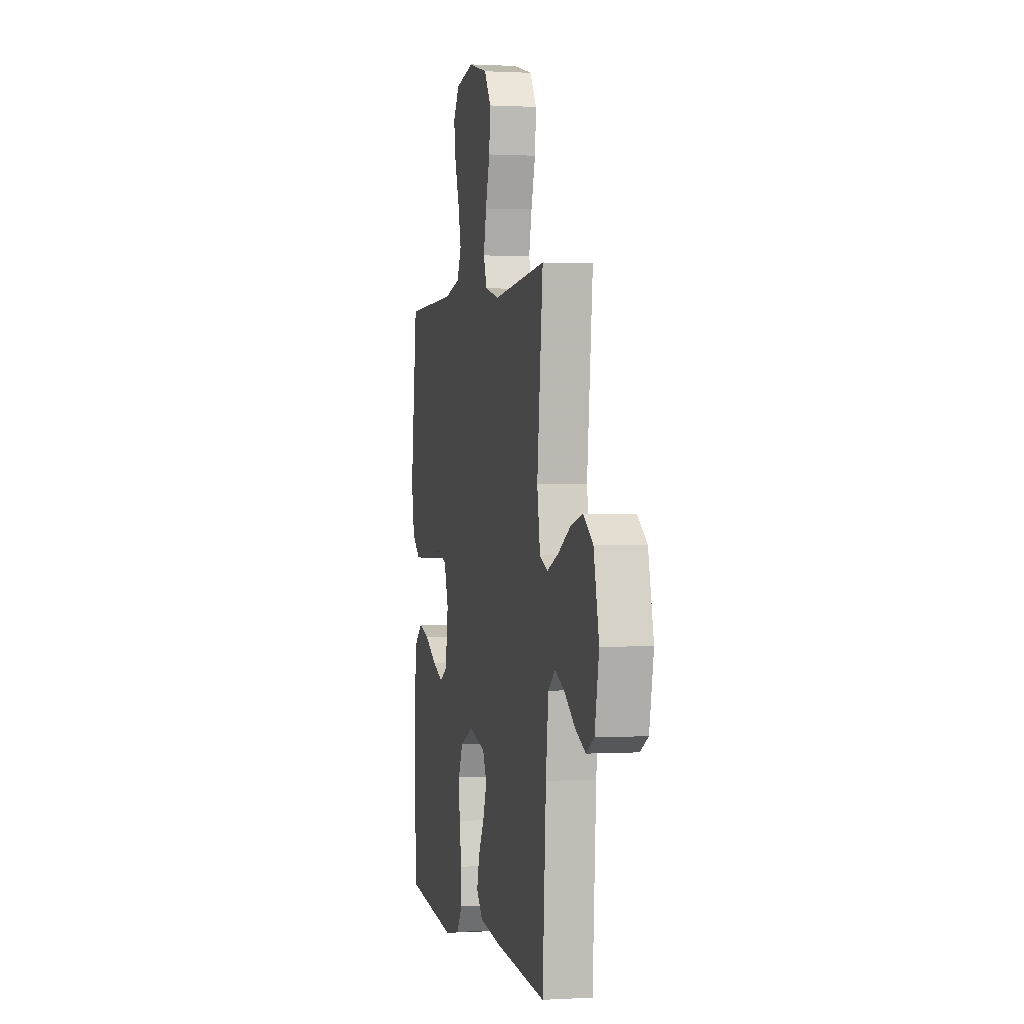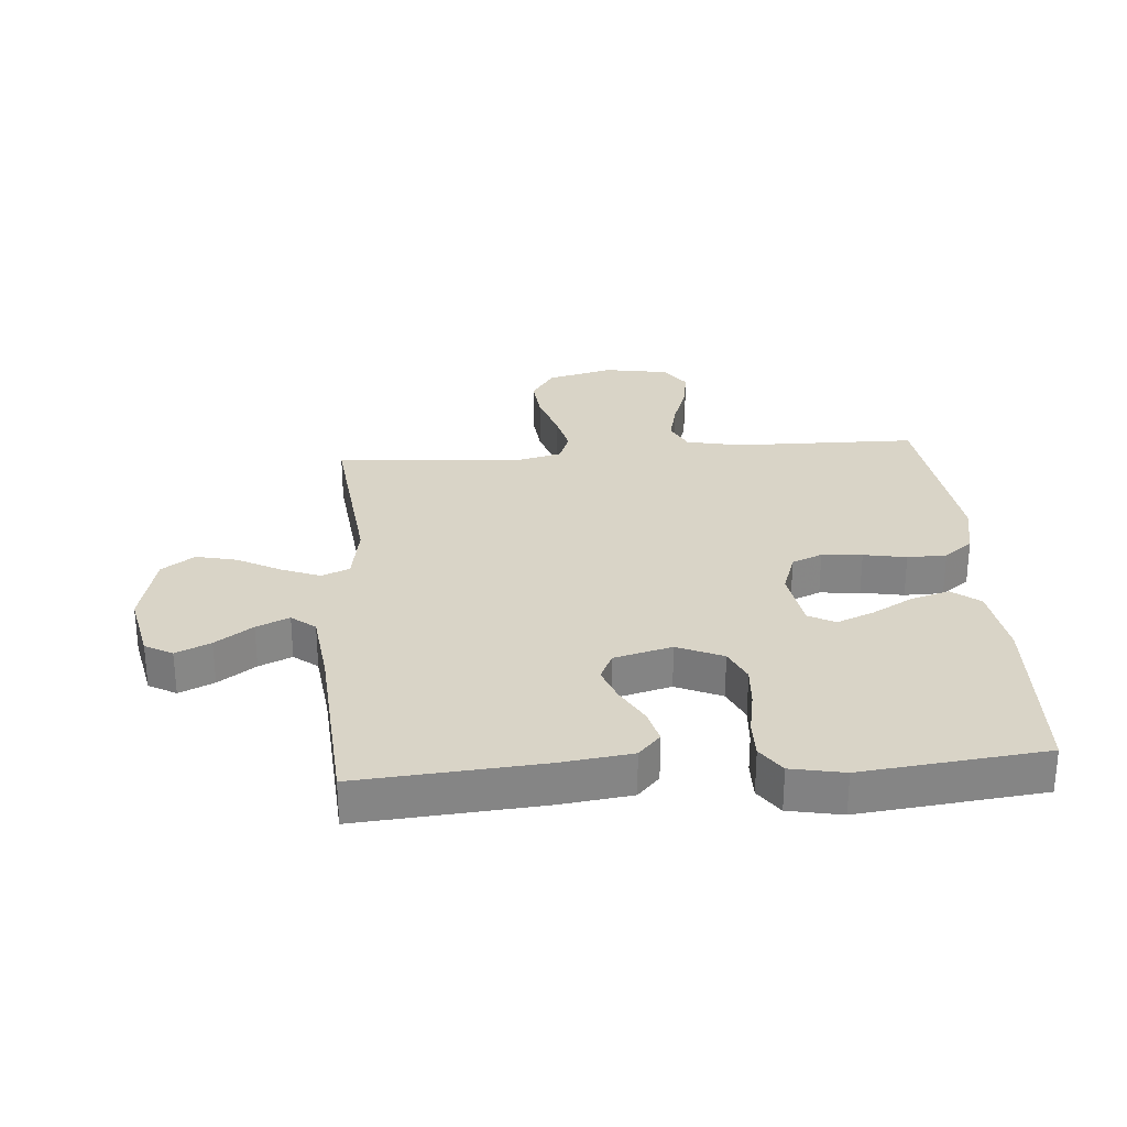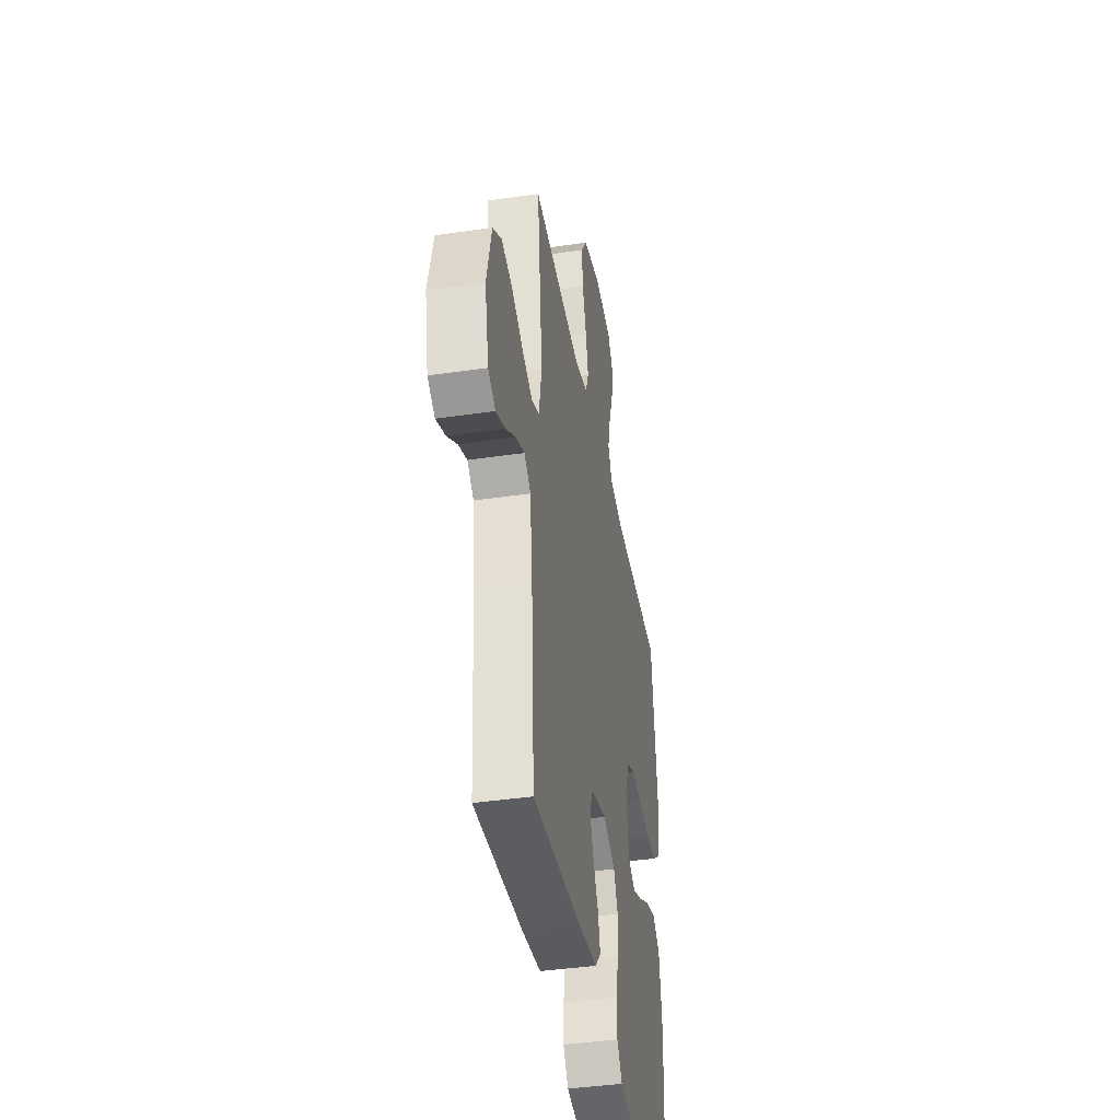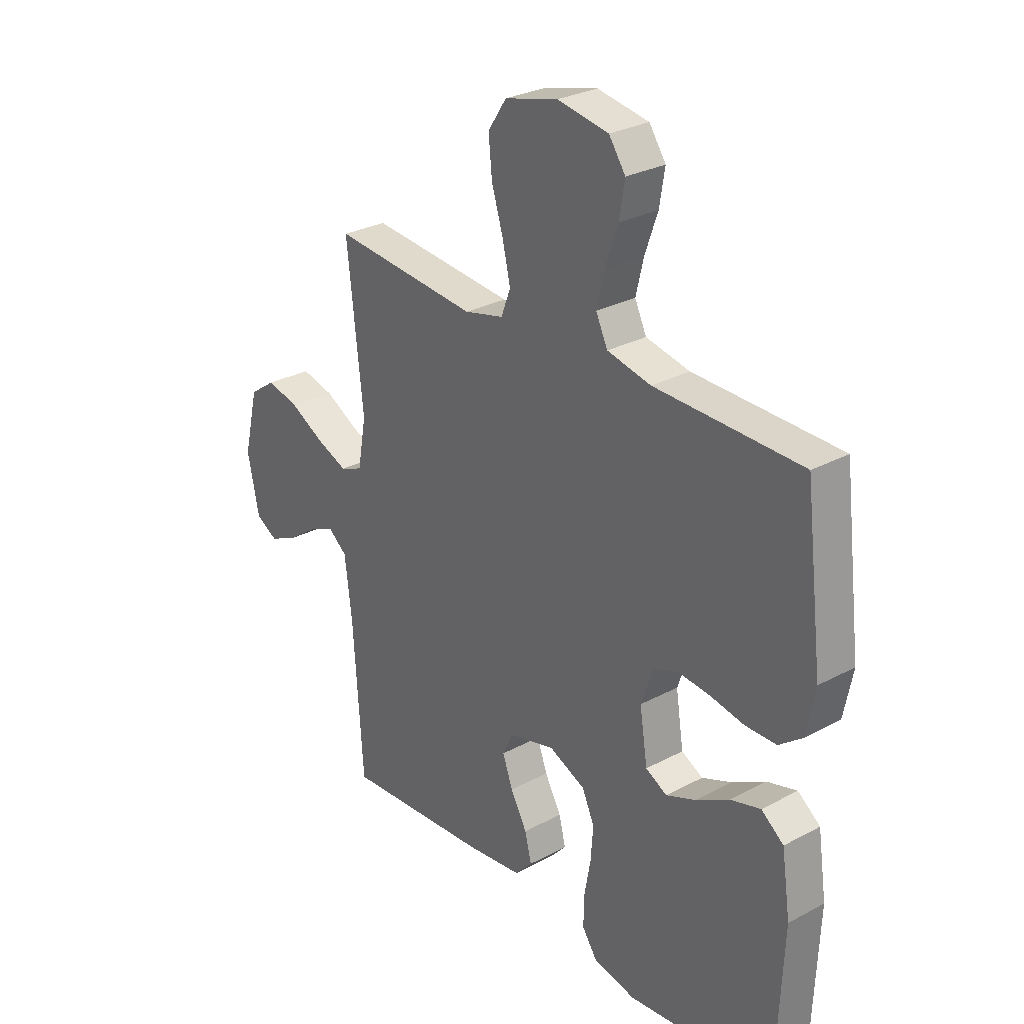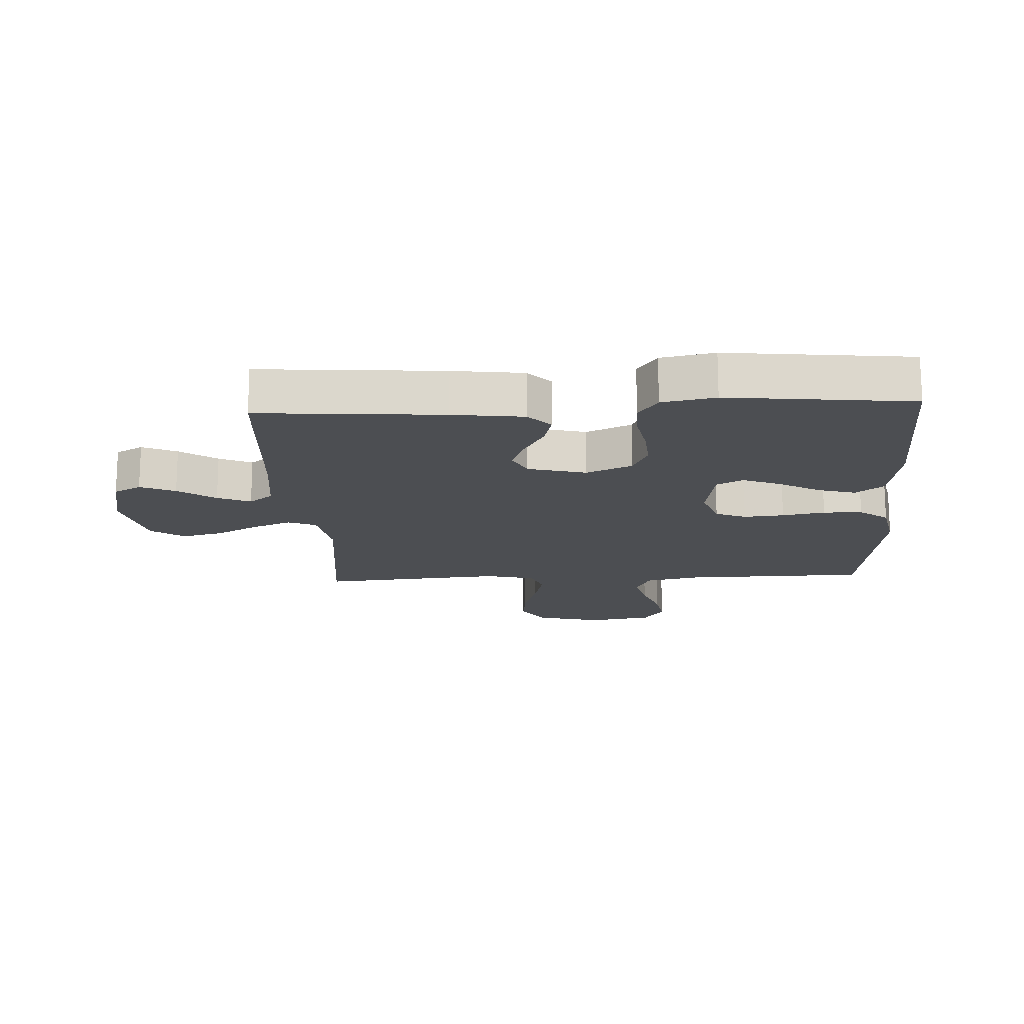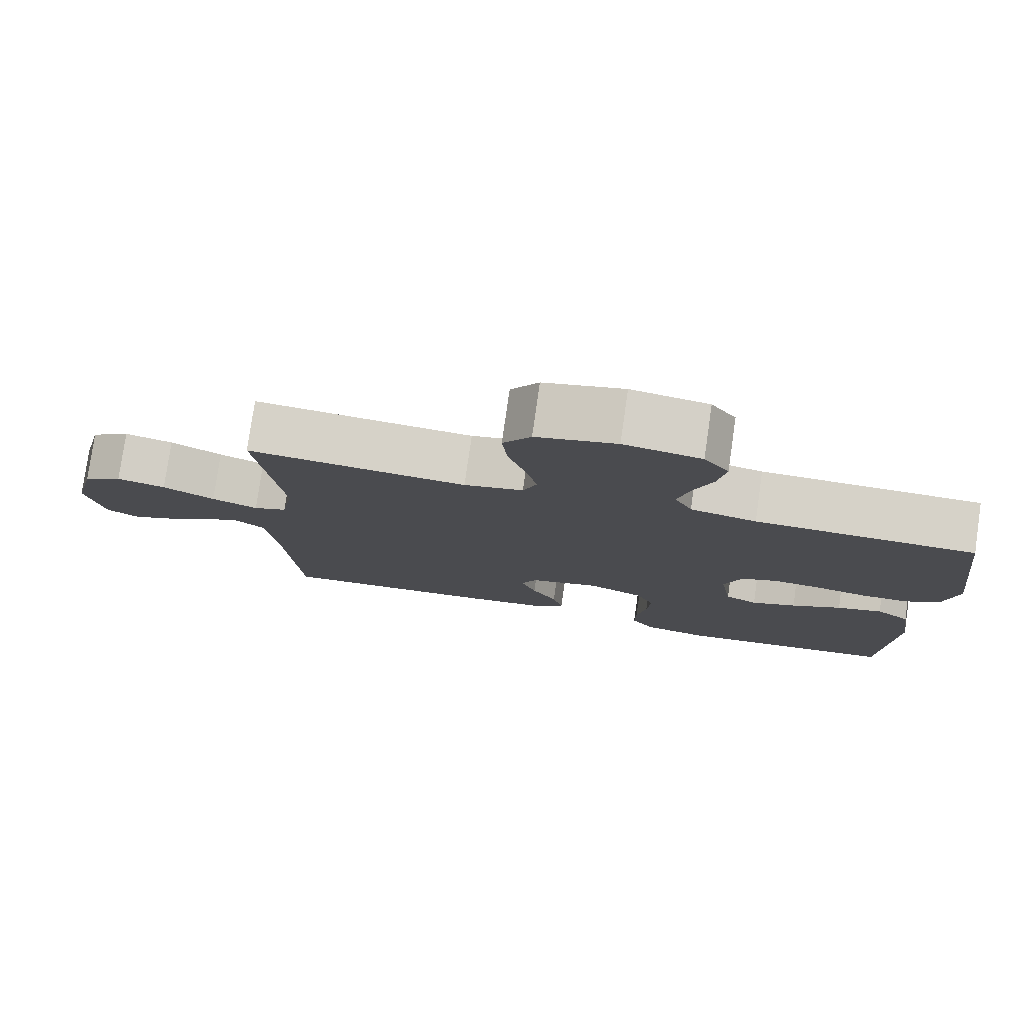
<metadata>
{"format":"obj","ext":"obj","renderer":"f3d","projection":"perspective","resolution":1024,"background":"white","views":[{"elev":0.7,"azim":77.9,"up":"+Z"},{"elev":28.6,"azim":175.5,"up":"+Y"},{"elev":-40.7,"azim":100.2,"up":"+Z"},{"elev":28.5,"azim":-128.8,"up":"+Z"},{"elev":-16.5,"azim":-177.0,"up":"+Y"},{"elev":78.6,"azim":-171.8,"up":"+Z"}]}
</metadata>
<code>
v -0.5 0.07 0.5
v -0.2 0.07 0.505
v -0.11 0.07 0.524
v -0.086 0.07 0.574
v -0.102 0.07 0.641
v -0.128 0.07 0.715
v -0.139 0.07 0.782
v -0.105 0.07 0.831
v 0 0.07 0.849
v 0.109 0.07 0.821
v 0.147 0.07 0.764
v 0.14 0.07 0.692
v 0.116 0.07 0.614
v 0.1 0.07 0.545
v 0.119 0.07 0.494
v 0.2 0.07 0.474
v 0.5 0.07 0.5
v 0.467 0.07 0.2
v 0.484 0.07 0.103
v 0.53 0.07 0.084
v 0.593 0.07 0.109
v 0.664 0.07 0.147
v 0.731 0.07 0.163
v 0.785 0.07 0.125
v 0.815 0.07 0
v 0.791 0.07 -0.114
v 0.746 0.07 -0.139
v 0.689 0.07 -0.113
v 0.628 0.07 -0.07
v 0.574 0.07 -0.046
v 0.535 0.07 -0.077
v 0.52 0.07 -0.2
v 0.5 0.07 -0.5
v 0.2 0.07 -0.477
v 0.084 0.07 -0.462
v 0.048 0.07 -0.423
v 0.062 0.07 -0.368
v 0.096 0.07 -0.307
v 0.117 0.07 -0.25
v 0.095 0.07 -0.204
v 0 0.07 -0.179
v -0.075 0.07 -0.212
v -0.1 0.07 -0.267
v -0.095 0.07 -0.336
v -0.082 0.07 -0.407
v -0.081 0.07 -0.47
v -0.113 0.07 -0.516
v -0.2 0.07 -0.533
v -0.5 0.07 -0.5
v -0.513 0.07 -0.2
v -0.495 0.07 -0.079
v -0.449 0.07 -0.044
v -0.387 0.07 -0.062
v -0.319 0.07 -0.1
v -0.258 0.07 -0.125
v -0.214 0.07 -0.102
v -0.198 0.07 0
v -0.222 0.07 0.07
v -0.272 0.07 0.091
v -0.338 0.07 0.085
v -0.408 0.07 0.072
v -0.472 0.07 0.073
v -0.519 0.07 0.109
v -0.537 0.07 0.2
v -0.5 0 0.5
v -0.2 0 0.505
v -0.11 0 0.524
v -0.086 0 0.574
v -0.102 0 0.641
v -0.128 0 0.715
v -0.139 0 0.782
v -0.105 0 0.831
v 0 0 0.849
v 0.109 0 0.821
v 0.147 0 0.764
v 0.14 0 0.692
v 0.116 0 0.614
v 0.1 0 0.545
v 0.119 0 0.494
v 0.2 0 0.474
v 0.5 0 0.5
v 0.467 0 0.2
v 0.484 0 0.103
v 0.53 0 0.084
v 0.593 0 0.109
v 0.664 0 0.147
v 0.731 0 0.163
v 0.785 0 0.125
v 0.815 0 0
v 0.791 0 -0.114
v 0.746 0 -0.139
v 0.689 0 -0.113
v 0.628 0 -0.07
v 0.574 0 -0.046
v 0.535 0 -0.077
v 0.52 0 -0.2
v 0.5 0 -0.5
v 0.2 0 -0.477
v 0.084 0 -0.462
v 0.048 0 -0.423
v 0.062 0 -0.368
v 0.096 0 -0.307
v 0.117 0 -0.25
v 0.095 0 -0.204
v 0 0 -0.179
v -0.075 0 -0.212
v -0.1 0 -0.267
v -0.095 0 -0.336
v -0.082 0 -0.407
v -0.081 0 -0.47
v -0.113 0 -0.516
v -0.2 0 -0.533
v -0.5 0 -0.5
v -0.513 0 -0.2
v -0.495 0 -0.079
v -0.449 0 -0.044
v -0.387 0 -0.062
v -0.319 0 -0.1
v -0.258 0 -0.125
v -0.214 0 -0.102
v -0.198 0 0
v -0.222 0 0.07
v -0.272 0 0.091
v -0.338 0 0.085
v -0.408 0 0.072
v -0.472 0 0.073
v -0.519 0 0.109
v -0.537 0 0.2
f 64 1 2
f 63 64 2
f 62 63 2
f 61 62 2
f 60 61 2
f 59 60 2 3
f 58 59 3 4
f 57 58 4
f 56 57 4
f 52 53 54
f 51 52 54
f 50 51 54
f 49 50 54
f 48 49 54
f 47 48 54
f 46 47 54
f 45 46 54
f 44 45 54
f 43 44 54 55
f 42 43 55 56
f 36 37 38
f 35 36 38
f 34 35 38
f 33 34 38
f 32 33 38
f 31 32 38 39
f 30 31 39 40
f 27 28 29
f 26 27 29
f 25 26 29
f 24 25 29
f 23 24 29
f 22 23 29
f 21 22 29
f 20 21 29 30
f 30 40 41
f 20 30 41
f 19 20 41
f 16 17 18
f 41 42 56
f 19 41 56
f 18 19 56
f 16 18 56
f 15 16 56
f 11 12 13
f 10 11 13
f 9 10 13
f 8 9 13
f 7 8 13
f 6 7 13
f 5 6 13
f 14 15 56 4
f 4 5 13 14
f 66 65 128
f 66 128 127
f 66 127 126
f 66 126 125
f 66 125 124
f 67 66 124 123
f 68 67 123 122
f 68 122 121
f 68 121 120
f 118 117 116
f 118 116 115
f 118 115 114
f 118 114 113
f 118 113 112
f 118 112 111
f 118 111 110
f 118 110 109
f 118 109 108
f 119 118 108 107
f 120 119 107 106
f 102 101 100
f 102 100 99
f 102 99 98
f 102 98 97
f 102 97 96
f 103 102 96 95
f 104 103 95 94
f 93 92 91
f 93 91 90
f 93 90 89
f 93 89 88
f 93 88 87
f 93 87 86
f 93 86 85
f 94 93 85 84
f 105 104 94
f 105 94 84
f 105 84 83
f 82 81 80
f 120 106 105
f 120 105 83
f 120 83 82
f 120 82 80
f 120 80 79
f 77 76 75
f 77 75 74
f 77 74 73
f 77 73 72
f 77 72 71
f 77 71 70
f 77 70 69
f 68 120 79 78
f 78 77 69 68
f 1 65 66 2
f 2 66 67 3
f 3 67 68 4
f 4 68 69 5
f 5 69 70 6
f 6 70 71 7
f 7 71 72 8
f 8 72 73 9
f 9 73 74 10
f 10 74 75 11
f 11 75 76 12
f 12 76 77 13
f 13 77 78 14
f 14 78 79 15
f 15 79 80 16
f 16 80 81 17
f 17 81 82 18
f 18 82 83 19
f 19 83 84 20
f 20 84 85 21
f 21 85 86 22
f 22 86 87 23
f 23 87 88 24
f 24 88 89 25
f 25 89 90 26
f 26 90 91 27
f 27 91 92 28
f 28 92 93 29
f 29 93 94 30
f 30 94 95 31
f 31 95 96 32
f 32 96 97 33
f 33 97 98 34
f 34 98 99 35
f 35 99 100 36
f 36 100 101 37
f 37 101 102 38
f 38 102 103 39
f 39 103 104 40
f 40 104 105 41
f 41 105 106 42
f 42 106 107 43
f 43 107 108 44
f 44 108 109 45
f 45 109 110 46
f 46 110 111 47
f 47 111 112 48
f 48 112 113 49
f 49 113 114 50
f 50 114 115 51
f 51 115 116 52
f 52 116 117 53
f 53 117 118 54
f 54 118 119 55
f 55 119 120 56
f 56 120 121 57
f 57 121 122 58
f 58 122 123 59
f 59 123 124 60
f 60 124 125 61
f 61 125 126 62
f 62 126 127 63
f 63 127 128 64
f 64 128 65 1

</code>
